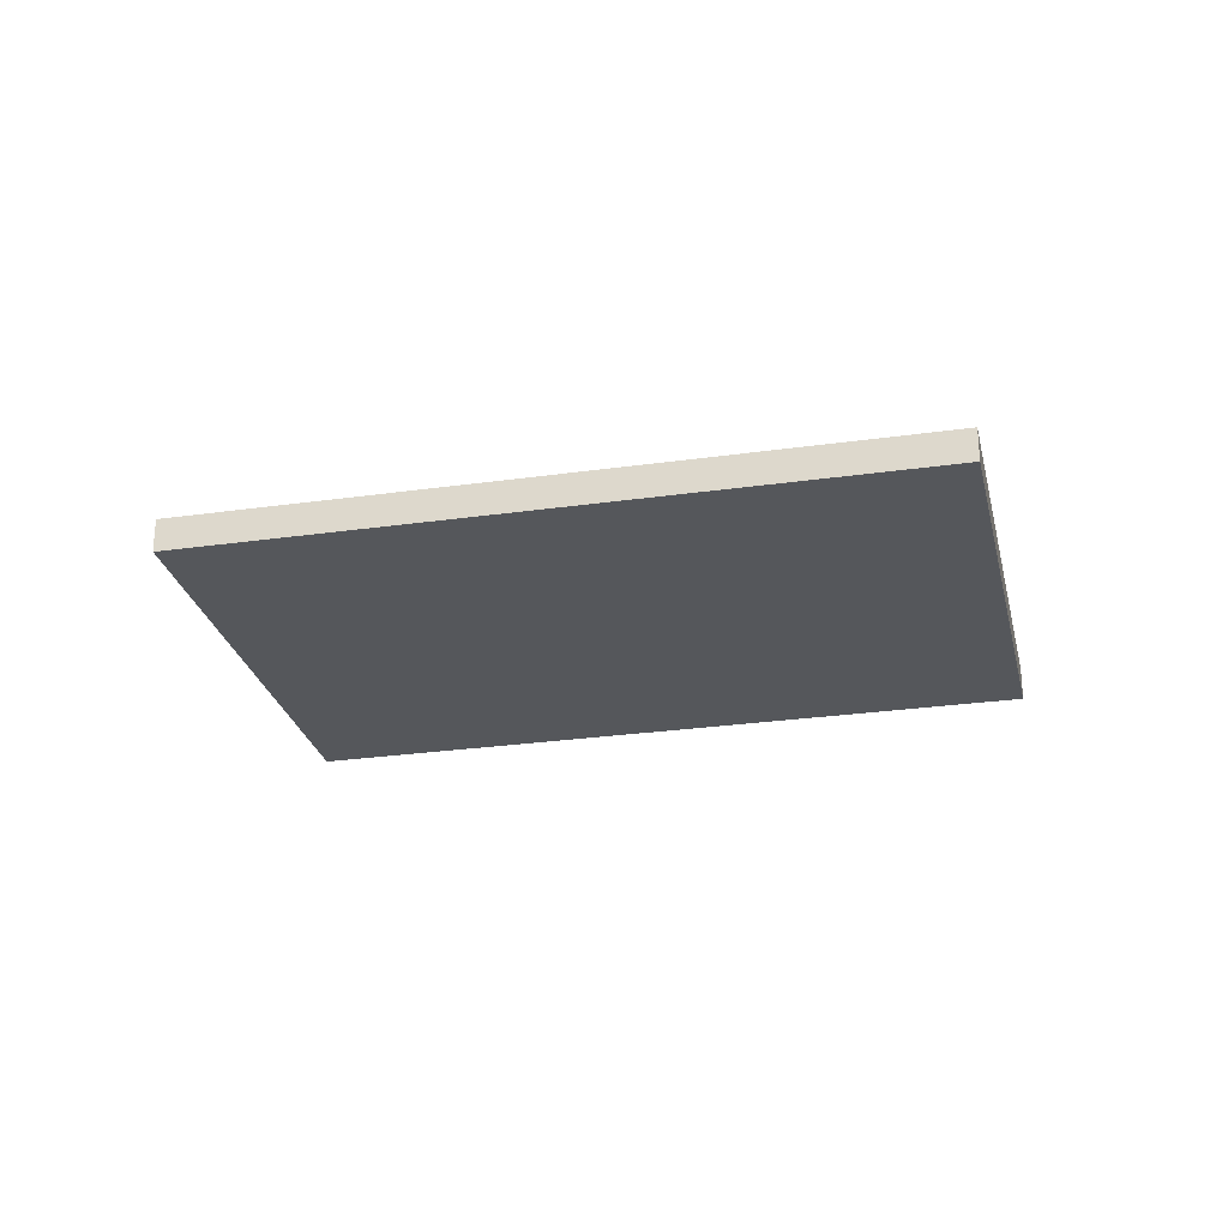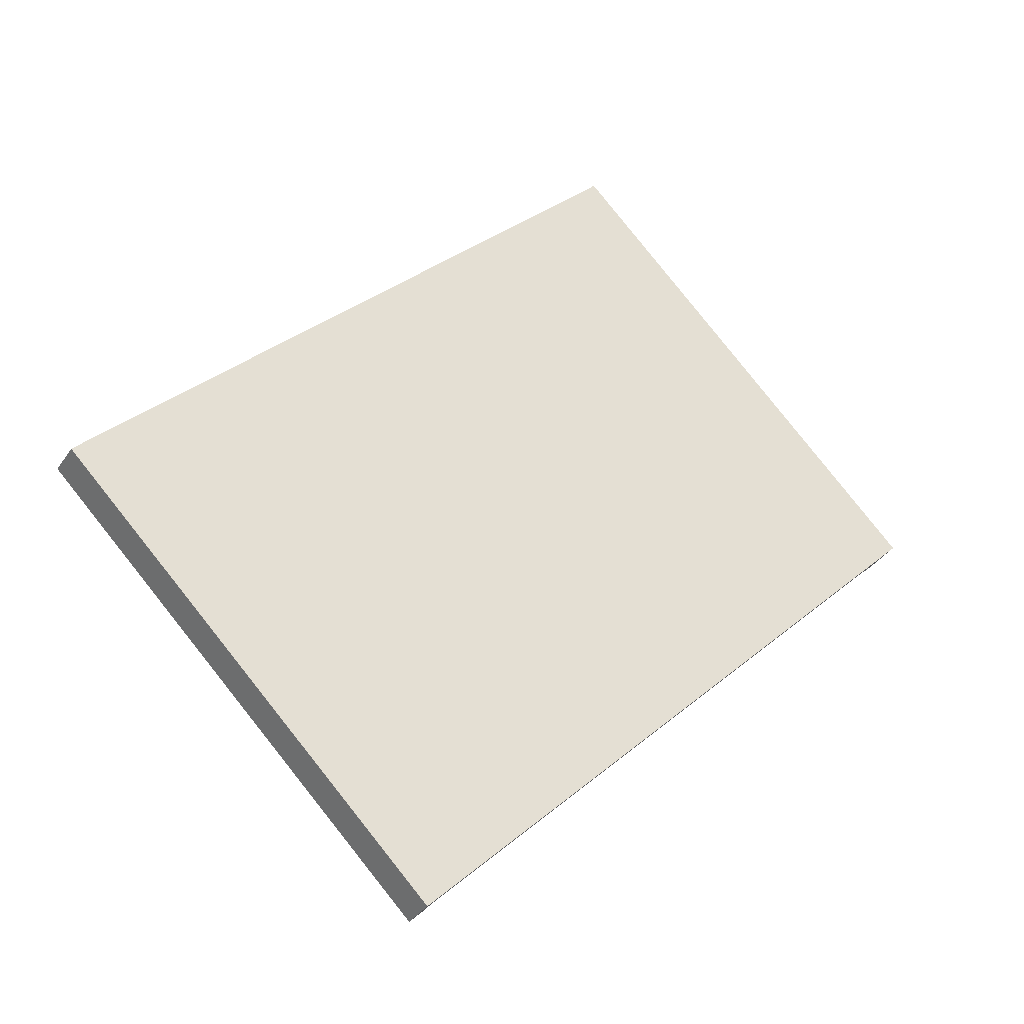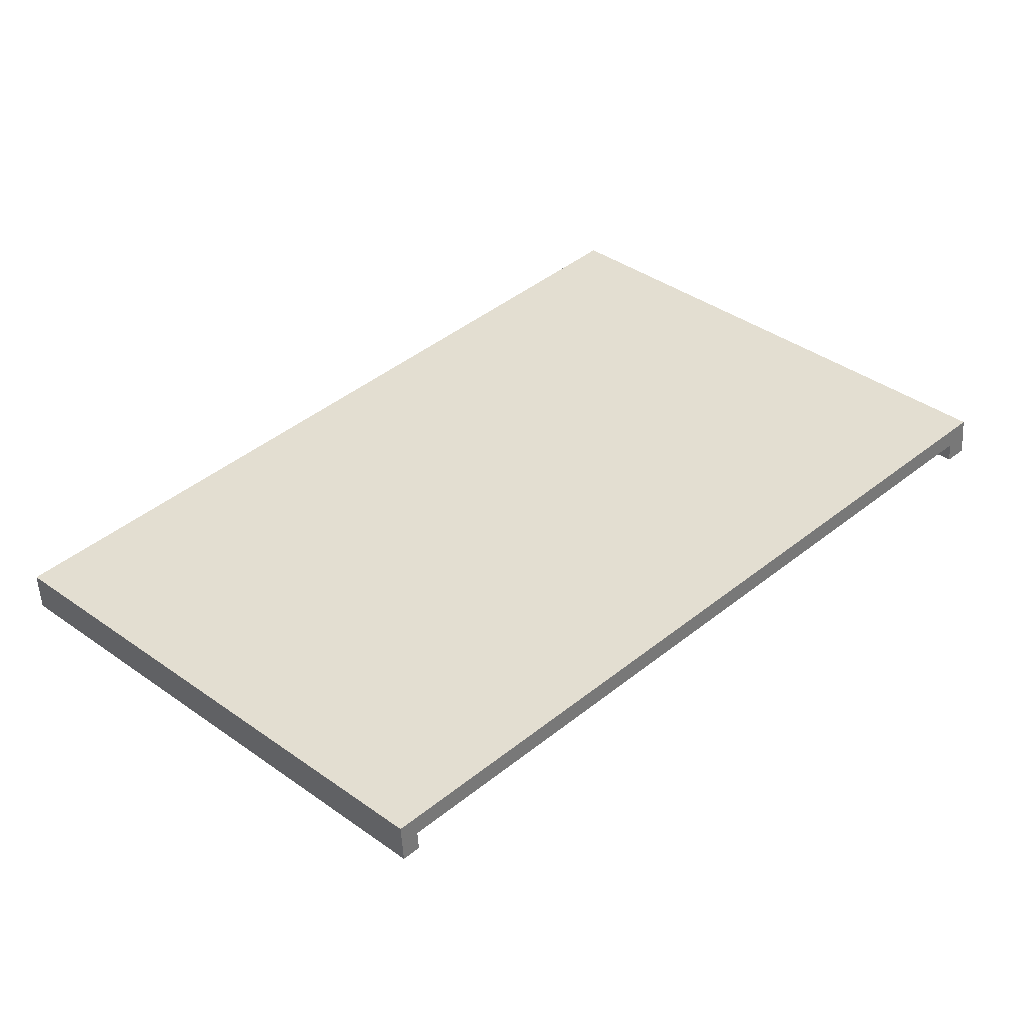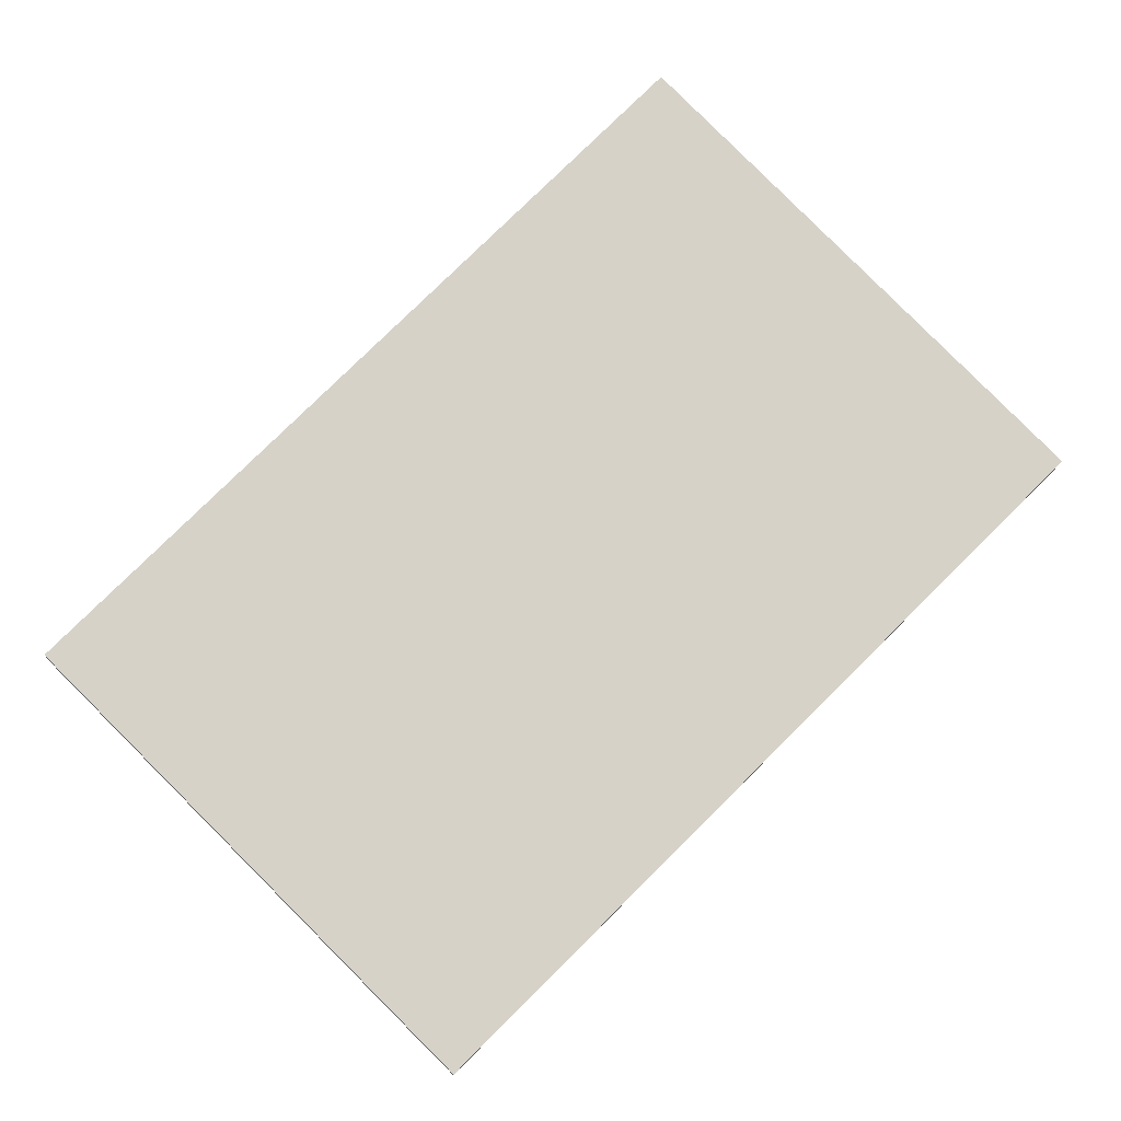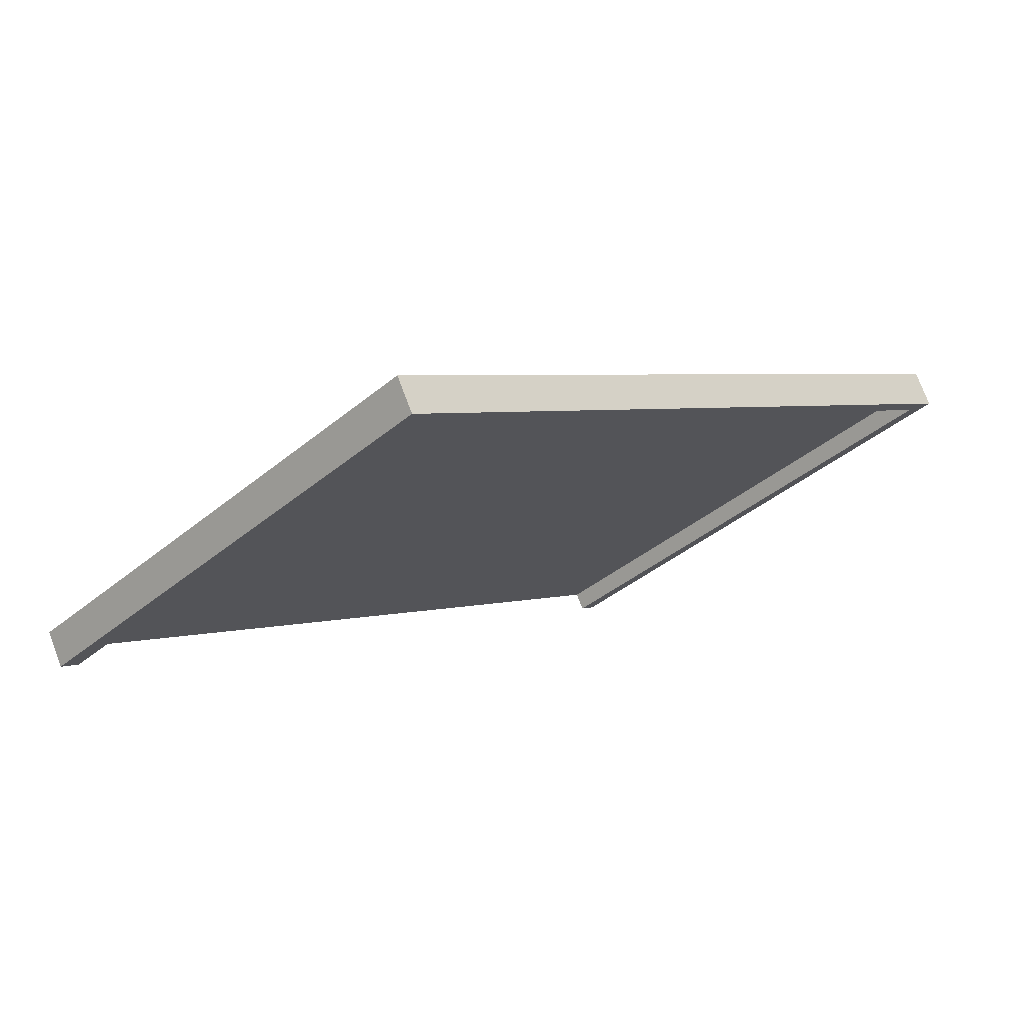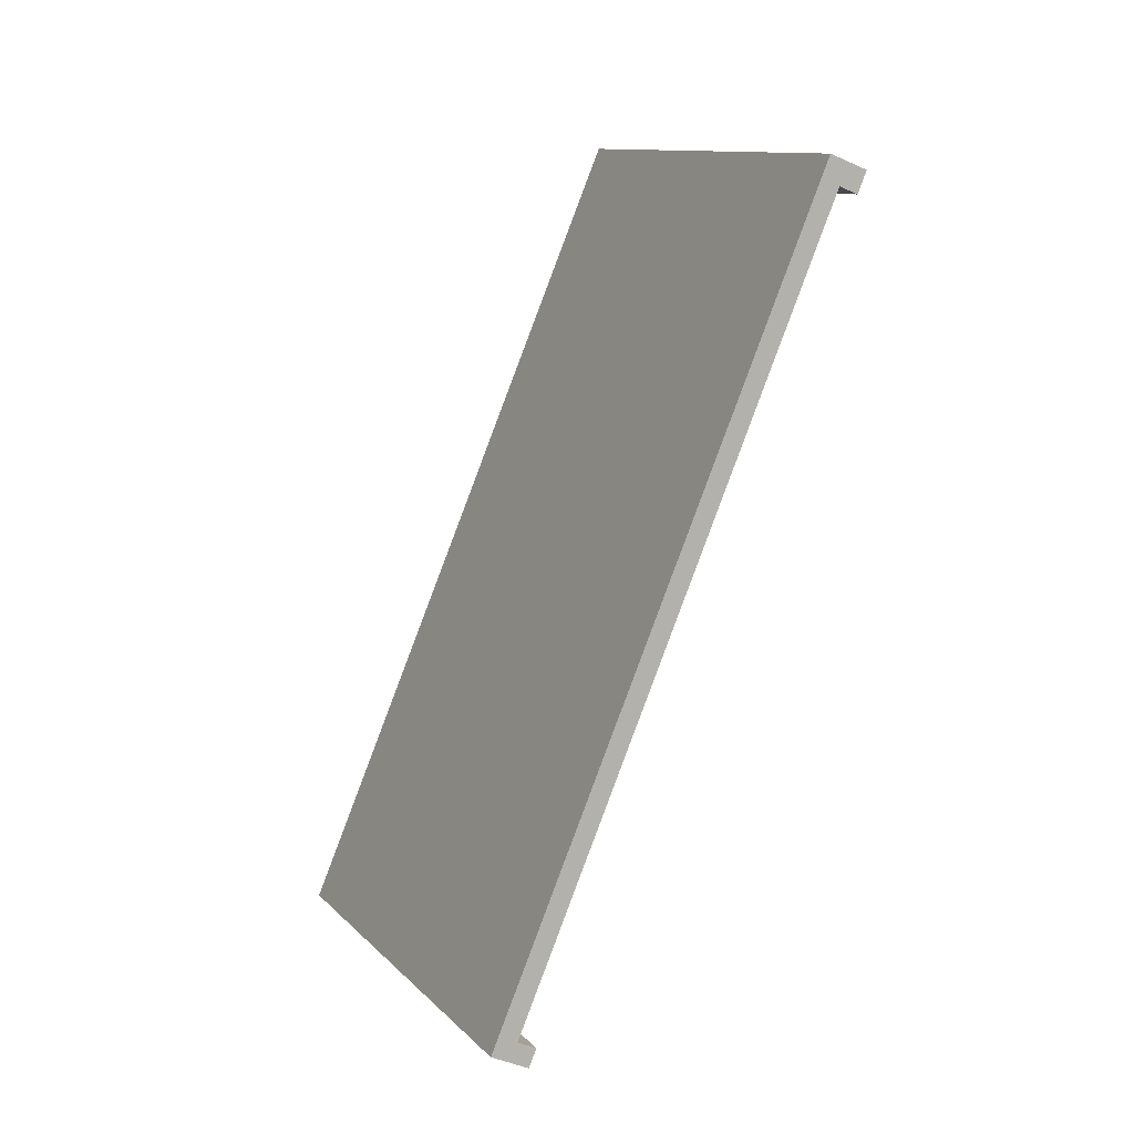
<metadata>
{"format":"obj","ext":"obj","renderer":"f3d","projection":"perspective","resolution":1024,"background":"white","views":[{"elev":-26.6,"azim":147.6,"up":"+Z"},{"elev":-34.7,"azim":151.5,"up":"+Y"},{"elev":-52.7,"azim":-176.8,"up":"+Y"},{"elev":-11.5,"azim":177.3,"up":"+Y"},{"elev":73.9,"azim":-20.6,"up":"+Y"},{"elev":-40.1,"azim":-119.8,"up":"+Y"}]}
</metadata>
<code>
g prato (1)
v -253.4 -102.6 48.56
v -253.4 -102.6 43.56
v -401.8 45.93 43.56
v -401.8 45.93 48.56
v -406.1 50.17 48.56
v -406.1 50.17 38.56
v -249.8 -106.1 38.56
v -249.8 -106.1 48.56
v -152.8 -1.986 48.56
v -152.8 -1.986 43.56
v -146.4 -2.693 38.56
v -146.4 -2.693 48.56
v -302.7 153.6 38.56
v -302.7 153.6 48.56
v -301.3 146.5 48.56
v -301.3 146.5 43.56
f 1 2 8
f 8 2 7
f 7 2 3
f 7 3 6
f 6 3 5
f 5 3 4
f 1 9 2
f 2 9 10
f 8 7 12
f 12 7 11
f 6 13 7
f 7 13 11
f 1 8 9
f 9 8 12
f 9 12 15
f 15 12 14
f 15 14 5
f 5 4 15
f 6 5 13
f 13 5 14
f 9 15 10
f 10 15 16
f 3 16 4
f 4 16 15
f 3 2 16
f 16 2 10
f 13 14 11
f 11 14 12

</code>
